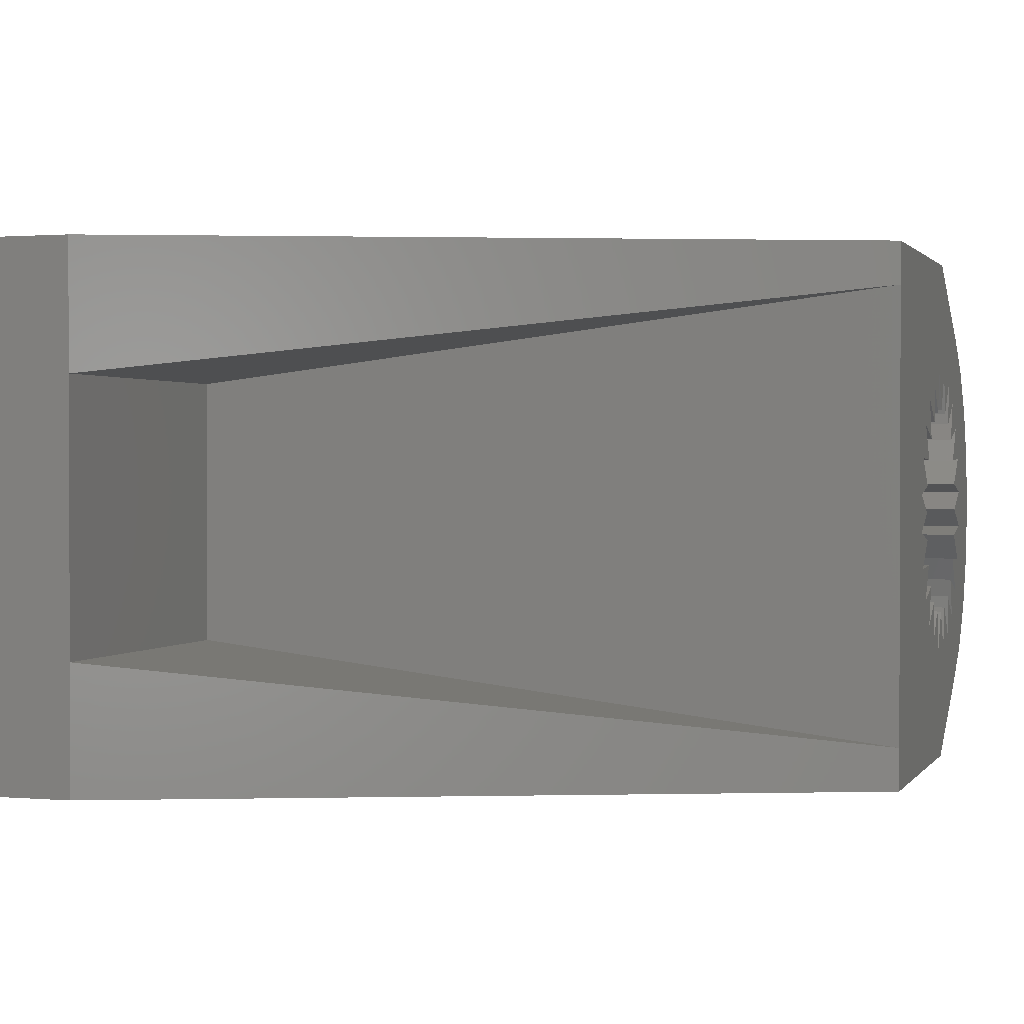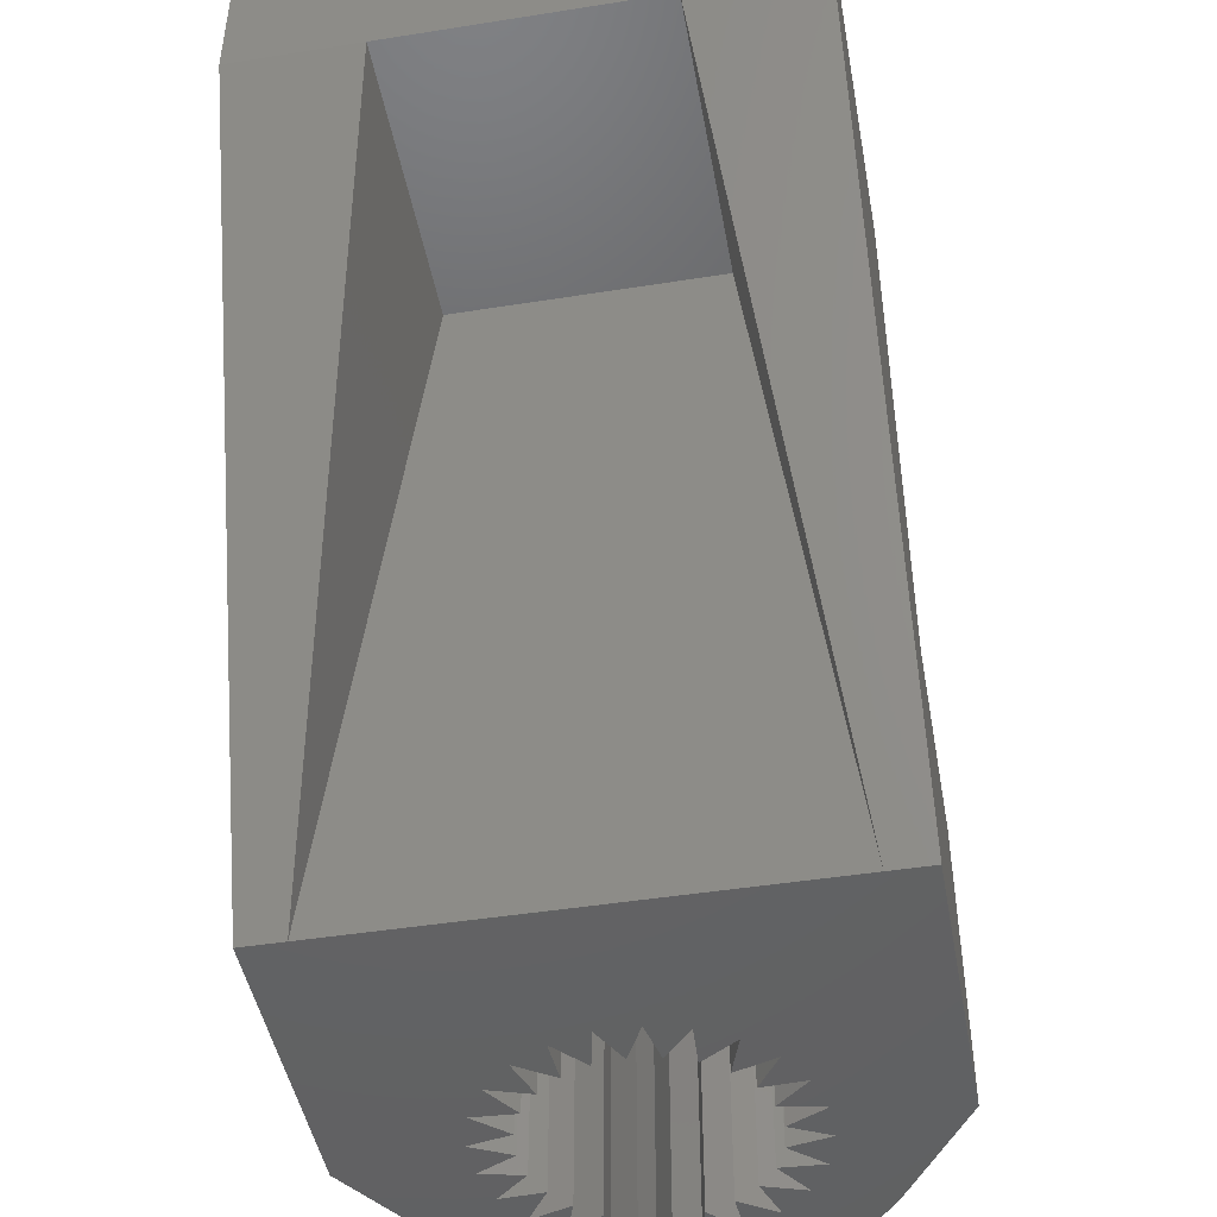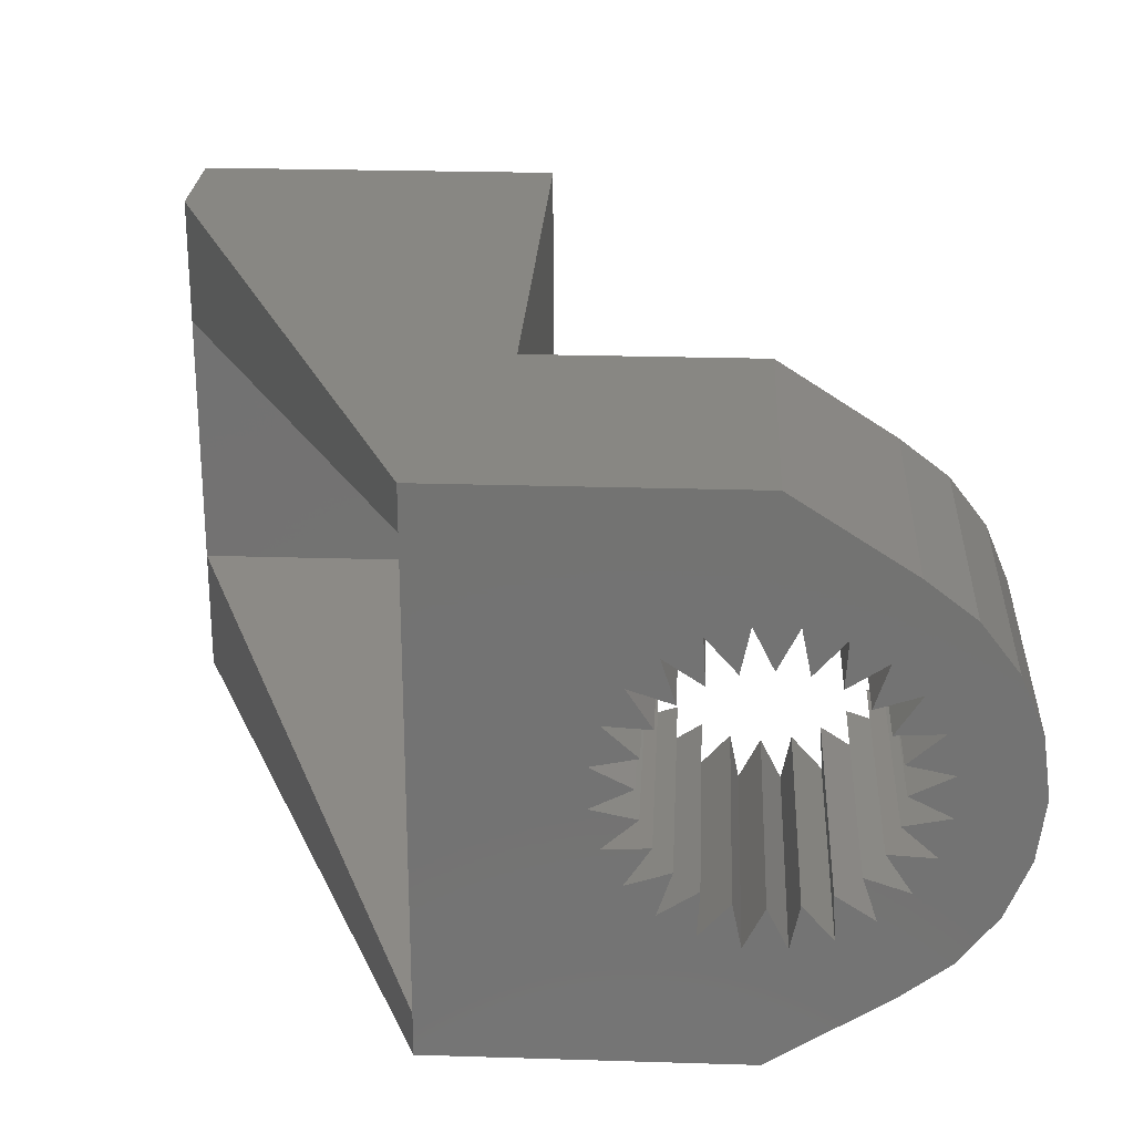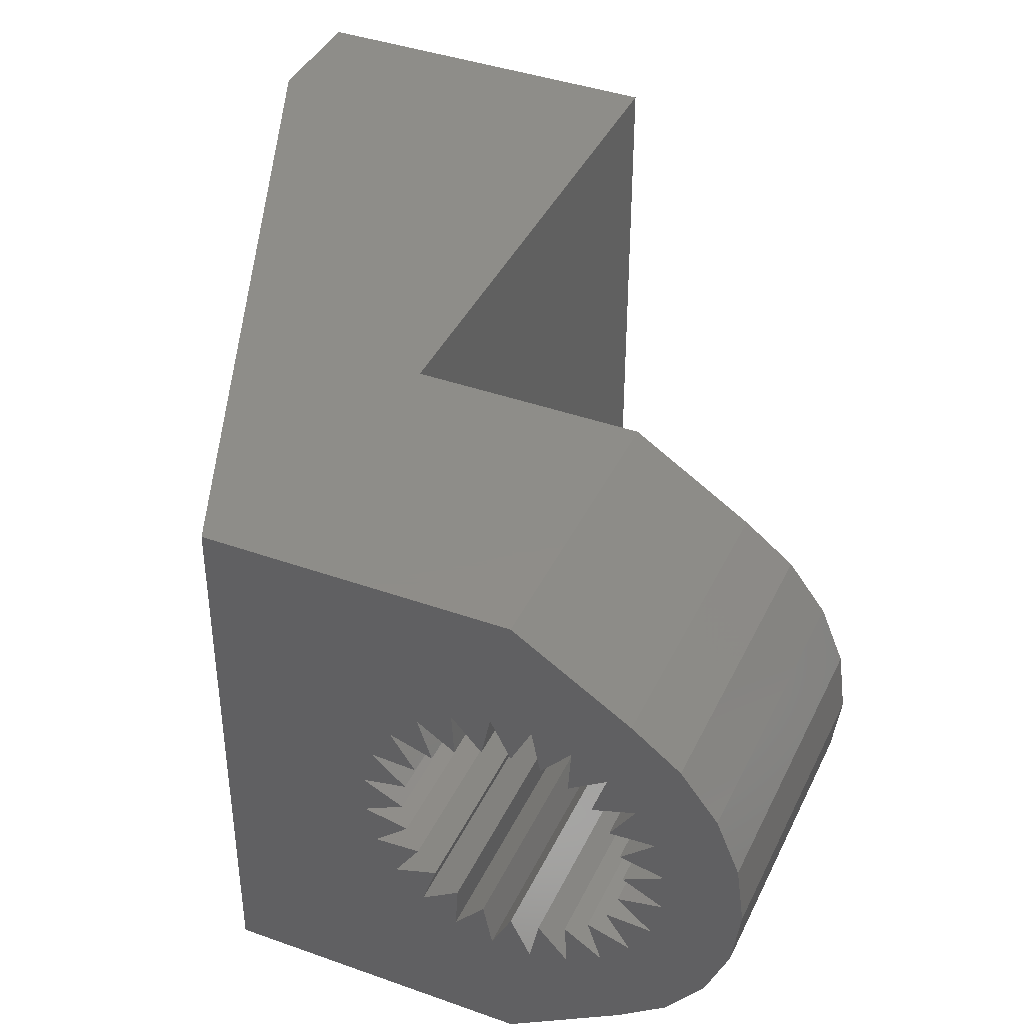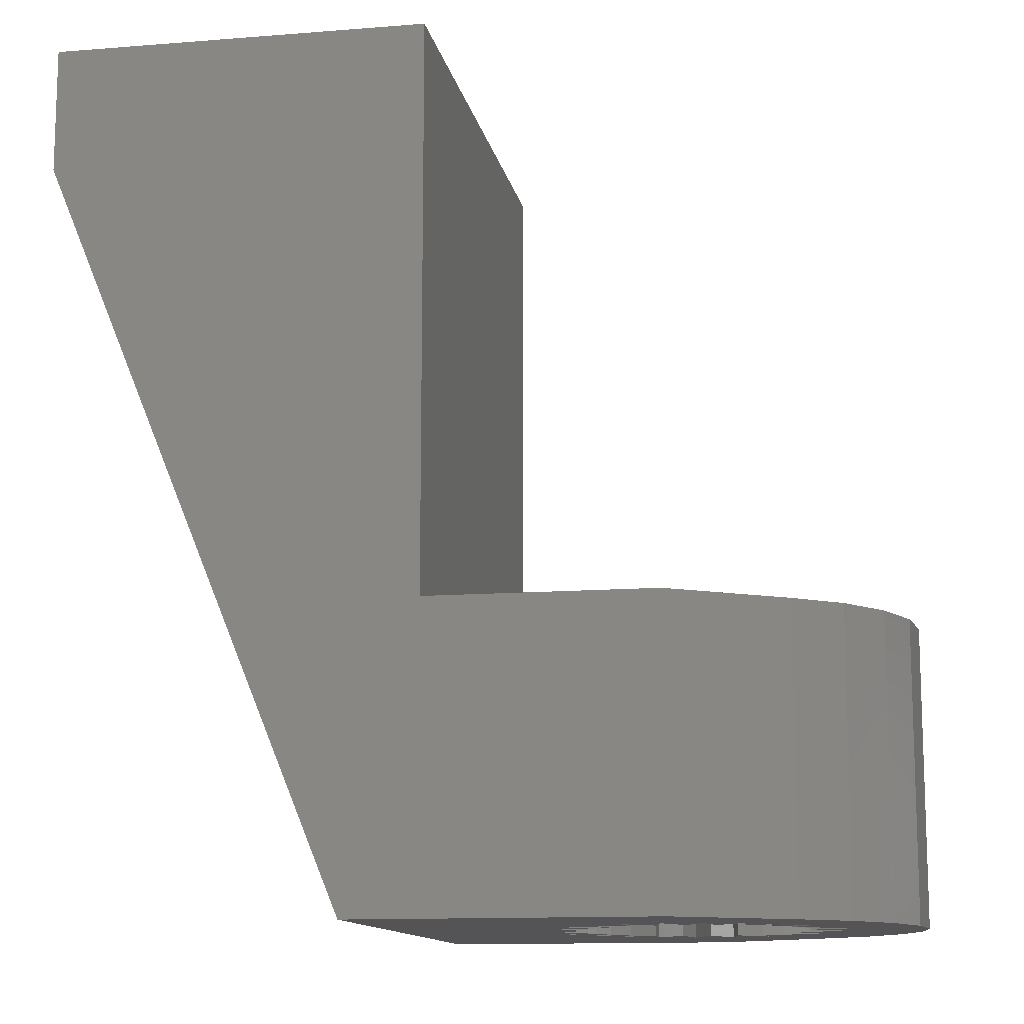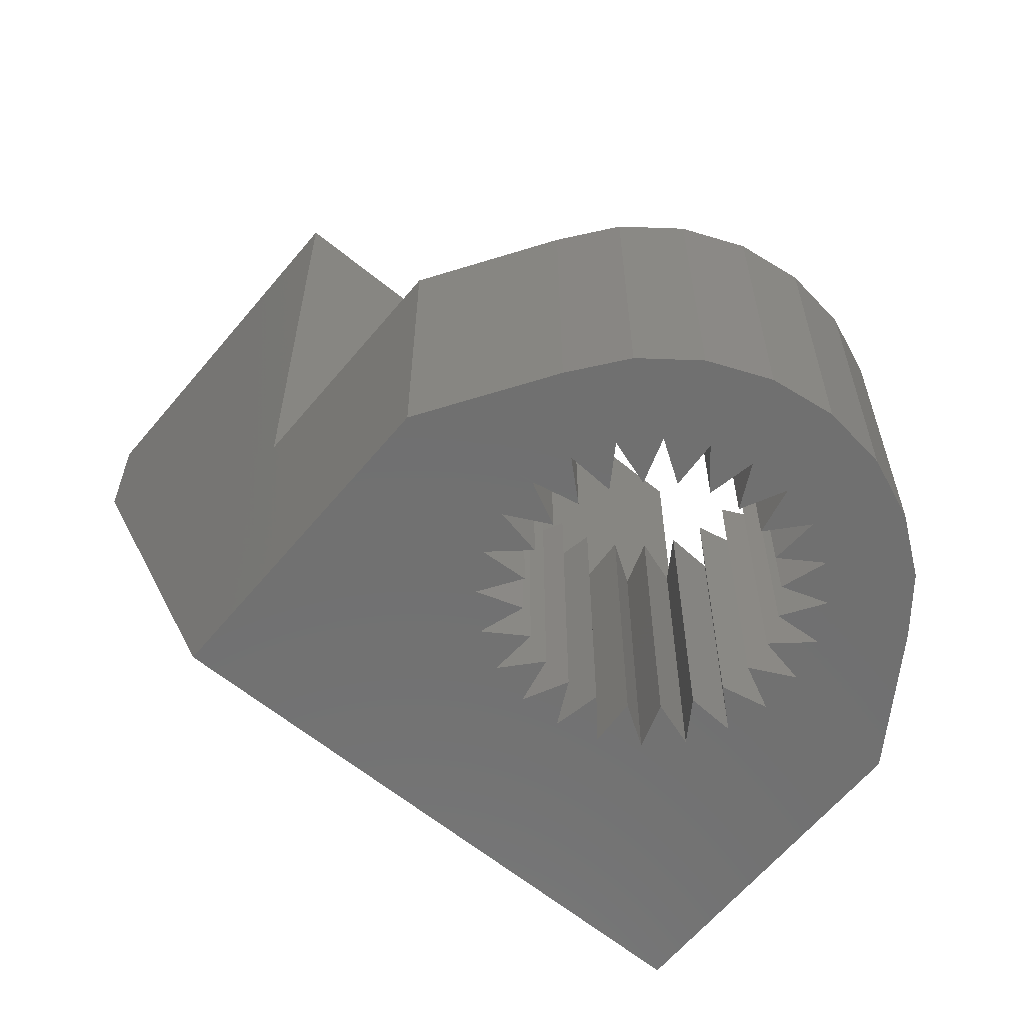
<metadata>
{"format":"stl","ext":"stl","renderer":"f3d","projection":"perspective","resolution":1024,"background":"white","views":[{"elev":1.1,"azim":107.9,"up":"+Y"},{"elev":-46.0,"azim":100.3,"up":"+Z"},{"elev":24.7,"azim":-177.1,"up":"+Y"},{"elev":40.2,"azim":-156.3,"up":"+Y"},{"elev":-12.5,"azim":-169.4,"up":"+Z"},{"elev":-62.2,"azim":-129.6,"up":"+Z"}]}
</metadata>
<code>
# stl→obj: 231 verts, 462 faces
v 286.1 279.4 447
v 285.4 278.4 455
v 285.4 278.4 447
v 286.1 279.4 455
v 298.9 280.1 467.5
v 298.8 280.4 470.4
v 298.9 280.1 470.4
v 298.8 280.4 467.5
v 290.8 283 455
v 291.2 284.2 447
v 290.8 283 447
v 291.2 284.2 455
v 284.4 276.6 455
v 283.4 277.9 447
v 284.4 276.6 447
v 283.4 277.9 455
v 302.8 279.8 470.4
v 302.6 279.6 467.5
v 302.6 279.6 470.4
v 302.8 279.8 467.5
v 302.5 279.4 467.5
v 302.5 279.4 470.4
v 291.3 279.4 447
v 292.5 279.4 455
v 292.5 279.4 447
v 291.3 279.4 455
v 298.7 280.9 467.5
v 298.7 281.2 470.4
v 298.7 280.9 470.4
v 298.7 281.2 467.5
v 289.2 285 447
v 288.7 283.9 455
v 288.7 283.9 447
v 289.2 285 455
v 282.6 280.9 455
v 282.8 282.5 447
v 282.6 280.9 447
v 282.8 282.5 455
v 282.8 279.3 447
v 282.8 279.3 455
v 287.9 283.8 455
v 287.1 284.7 447
v 287.9 283.8 447
v 287.1 284.7 455
v 296.8 273.7 447
v 288.7 273.7 455
v 288.7 273.7 447
v 294.8 273.7 455
v 305 273.7 467
v 294.8 273.7 470.4
v 305 273.7 470.4
v 296.8 287 447
v 305 288.2 467
v 305 284.6 467
v 296.8 288.2 447
v 296.8 277.2 467
v 296.8 274.8 447
v 296.8 280.9 467
v 296.8 284.6 467
v 285.8 280.1 455
v 284.9 279.4 447
v 285.8 280.1 447
v 284.9 279.4 455
v 285.8 281.7 455
v 284.9 282.5 455
v 284.6 281.5 455
v 286.1 282.4 455
v 285.4 283.4 455
v 283.4 284 455
v 284.4 285.2 455
v 284.6 280.4 455
v 285.6 275.6 455
v 286.2 277.7 455
v 286.6 278.8 455
v 285.6 286.2 455
v 286.2 284.2 455
v 286.6 283 455
v 287.2 283.5 455
v 290.3 284.7 455
v 290.2 283.5 455
v 291.9 283.4 455
v 292.5 282.5 455
v 291.3 282.4 455
v 292.8 281.5 455
v 291.6 281.7 455
v 287.1 277.1 455
v 287.9 278 455
v 288.2 276.9 455
v 288.7 277.9 455
v 289.2 276.9 455
v 290.3 277.1 455
v 289.5 278 455
v 291.2 277.7 455
v 291.9 278.4 455
v 292.8 280.4 455
v 288.7 288.2 455
v 288.2 285 455
v 294.8 288.2 455
v 289.5 283.8 455
v 291.7 280.9 455
v 291.6 280.1 455
v 290.8 278.8 455
v 290.2 278.3 455
v 287.2 278.3 455
v 285.7 280.9 455
v 284.6 280.4 447
v 289.5 278 447
v 289.2 276.9 447
v 287.2 283.5 447
v 292.5 282.5 447
v 291.3 282.4 447
v 286.2 284.2 447
v 290.3 277.1 447
v 291.6 281.7 447
v 290.3 284.7 447
v 290.2 283.5 447
v 305 288.2 470.4
v 305 277.2 467
v 290.2 278.3 447
v 284.9 282.5 447
v 286.1 282.4 447
v 302.2 279.2 470.4
v 302.2 279.2 467.5
v 302.5 282.5 470.4
v 302.2 282.7 467.5
v 302.5 282.5 467.5
v 302.2 282.7 470.4
v 285.6 286.2 447
v 284.4 285.2 447
v 285.7 280.9 447
v 285.8 281.7 447
v 302 282.8 467.5
v 302 282.8 470.4
v 289.5 283.8 447
v 298.7 280.6 467.5
v 298.7 280.6 470.4
v 301.7 283 470.4
v 301.5 283.1 467.5
v 301.7 283 467.5
v 301.5 283.1 470.4
v 302.6 282.3 470.4
v 302.8 282 467.5
v 302.8 282 470.4
v 302.6 282.3 467.5
v 287.9 278 447
v 287.1 277.1 447
v 285.4 283.4 447
v 286.6 283 447
v 291.2 277.7 447
v 286.6 278.8 447
v 286.2 277.7 447
v 290.8 278.8 447
v 283.4 284 447
v 284.6 281.5 447
v 285.6 275.6 447
v 287.2 278.3 447
v 291.9 278.4 447
v 292.8 280.4 447
v 291.6 280.1 447
v 288.7 288.2 447
v 288.2 285 447
v 291.9 283.4 447
v 292.8 281.5 447
v 288.2 276.9 447
v 288.7 277.9 447
v 291.7 280.9 447
v 299.8 282.8 467.5
v 299.6 282.7 470.4
v 299.6 282.7 467.5
v 299.8 282.8 470.4
v 303.1 281.2 470.4
v 303.1 280.9 467.5
v 303.1 280.9 470.4
v 303.1 281.2 467.5
v 302.9 280.1 470.4
v 302.9 280.1 467.5
v 299.8 279 470.4
v 300.1 278.9 467.5
v 299.8 279 467.5
v 300.1 278.9 470.4
v 299.3 282.5 467.5
v 299.3 282.5 470.4
v 300.6 278.7 467.5
v 300.9 278.7 470.4
v 300.9 278.7 467.5
v 300.6 278.7 470.4
v 300.3 283.1 467.5
v 300.1 283 470.4
v 300.1 283 467.5
v 300.3 283.1 470.4
v 299.2 282.3 467.5
v 299.2 282.3 470.4
v 301.2 278.7 470.4
v 301.5 278.8 467.5
v 301.2 278.7 467.5
v 301.5 278.8 470.4
v 301.2 283.1 470.4
v 300.9 283.1 467.5
v 301.2 283.1 467.5
v 300.9 283.1 470.4
v 298.9 281.8 467.5
v 299 282 470.4
v 298.9 281.8 470.4
v 299 282 467.5
v 301.7 278.9 470.4
v 302 279 467.5
v 301.7 278.9 467.5
v 302 279 470.4
v 303 280.4 470.4
v 303 280.4 467.5
v 300.6 283.1 470.4
v 300.6 283.1 467.5
v 299.6 279.2 470.4
v 299.6 279.2 467.5
v 299.2 279.6 467.5
v 299 279.8 470.4
v 299.2 279.6 470.4
v 299 279.8 467.5
v 298.8 281.5 467.5
v 298.8 281.5 470.4
v 303.1 280.6 467.5
v 303.1 280.6 470.4
v 300.3 278.8 467.5
v 300.3 278.8 470.4
v 299.3 279.4 470.4
v 299.3 279.4 467.5
v 294.8 288.2 470.4
v 302.9 281.8 470.4
v 303 281.5 470.4
v 303 281.5 467.5
v 302.9 281.8 467.5
f 1 2 3
f 2 1 4
f 5 6 7
f 6 5 8
f 9 10 11
f 10 9 12
f 13 14 15
f 14 13 16
f 17 18 19
f 18 17 20
f 19 21 22
f 21 19 18
f 23 24 25
f 24 23 26
f 27 28 29
f 28 27 30
f 31 32 33
f 32 31 34
f 35 36 37
f 36 35 38
f 16 39 14
f 39 16 40
f 41 42 43
f 42 41 44
f 45 46 47
f 46 45 48
f 48 45 49
f 48 49 50
f 50 49 51
f 52 53 54
f 53 52 55
f 40 37 39
f 37 40 35
f 52 56 57
f 56 52 58
f 58 52 59
f 60 61 62
f 61 60 63
f 64 65 66
f 67 68 65
f 40 38 35
f 38 40 16
f 38 16 69
f 69 16 13
f 69 13 70
f 70 13 71
f 71 13 72
f 71 72 63
f 63 72 2
f 2 72 73
f 2 73 74
f 70 66 75
f 66 70 71
f 75 66 65
f 75 65 68
f 75 68 76
f 76 68 77
f 78 44 76
f 12 79 80
f 81 12 9
f 82 81 83
f 84 82 85
f 46 73 72
f 73 46 86
f 86 46 87
f 87 46 88
f 88 46 89
f 89 46 90
f 90 46 48
f 90 48 91
f 90 91 92
f 91 48 93
f 93 48 94
f 94 48 24
f 24 48 95
f 95 48 84
f 76 96 75
f 96 76 44
f 96 44 41
f 96 41 97
f 96 97 32
f 96 32 34
f 96 34 98
f 98 34 79
f 79 34 99
f 98 79 12
f 98 12 81
f 98 81 82
f 98 82 84
f 98 84 48
f 84 100 95
f 95 101 24
f 24 26 94
f 94 102 93
f 93 103 91
f 104 73 86
f 4 63 2
f 60 71 63
f 105 66 71
f 106 60 62
f 60 106 71
f 90 107 108
f 107 90 92
f 42 78 109
f 78 42 44
f 110 83 111
f 83 110 82
f 78 112 109
f 112 78 76
f 113 92 91
f 92 113 107
f 85 110 114
f 110 85 82
f 80 115 116
f 115 80 79
f 49 117 51
f 117 49 118
f 117 118 54
f 117 54 53
f 103 113 91
f 113 103 119
f 67 120 121
f 120 67 65
f 122 21 123
f 21 122 22
f 124 125 126
f 125 124 127
f 70 128 129
f 128 70 75
f 56 118 57
f 105 106 130
f 106 105 71
f 120 64 131
f 64 120 65
f 127 132 125
f 132 127 133
f 115 99 134
f 99 115 79
f 135 29 136
f 29 135 27
f 99 31 134
f 31 99 34
f 45 118 49
f 118 45 57
f 137 138 139
f 138 137 140
f 141 142 143
f 142 141 144
f 86 145 146
f 145 86 87
f 77 147 148
f 147 77 68
f 103 149 119
f 149 103 93
f 147 67 121
f 67 147 68
f 61 4 1
f 4 61 63
f 150 73 151
f 73 150 74
f 102 149 93
f 149 102 152
f 62 61 106
f 1 3 61
f 36 39 37
f 39 36 153
f 39 153 14
f 14 153 129
f 14 129 15
f 15 129 154
f 154 129 128
f 154 128 120
f 120 128 147
f 147 128 112
f 147 112 148
f 15 106 155
f 106 15 154
f 155 106 61
f 155 61 3
f 155 3 151
f 151 3 150
f 156 146 151
f 149 113 119
f 157 149 152
f 25 157 23
f 158 25 159
f 160 112 128
f 112 160 42
f 42 160 43
f 43 160 161
f 161 160 33
f 33 160 31
f 31 160 55
f 31 55 115
f 31 115 134
f 115 55 10
f 10 55 162
f 162 55 110
f 110 55 163
f 163 55 158
f 151 47 155
f 47 151 146
f 47 146 145
f 47 145 164
f 47 164 165
f 47 165 108
f 47 108 45
f 45 108 113
f 113 108 107
f 45 113 149
f 45 149 157
f 45 157 25
f 45 25 158
f 45 158 55
f 45 55 52
f 45 52 57
f 158 166 163
f 163 114 110
f 110 111 162
f 162 11 10
f 10 116 115
f 109 112 42
f 121 120 147
f 131 154 120
f 130 106 154
f 95 166 158
f 166 95 100
f 8 136 6
f 136 8 135
f 167 168 169
f 168 167 170
f 72 15 155
f 15 72 13
f 171 172 173
f 172 171 174
f 175 20 17
f 20 175 176
f 177 178 179
f 178 177 180
f 168 181 169
f 181 168 182
f 183 184 185
f 184 183 186
f 24 159 25
f 159 24 101
f 187 188 189
f 188 187 190
f 191 182 192
f 182 191 181
f 193 194 195
f 194 193 196
f 26 157 94
f 157 26 23
f 66 130 154
f 130 66 105
f 197 198 199
f 198 197 200
f 132 137 139
f 137 132 133
f 201 202 203
f 202 201 204
f 205 206 207
f 206 205 208
f 209 176 175
f 176 209 210
f 211 187 212
f 187 211 190
f 213 179 214
f 179 213 177
f 208 123 206
f 123 208 122
f 32 161 33
f 161 32 97
f 188 167 189
f 167 188 170
f 196 207 194
f 207 196 205
f 70 153 69
f 153 70 129
f 215 216 217
f 216 215 218
f 219 203 220
f 203 219 201
f 54 58 59
f 58 54 56
f 56 54 118
f 30 220 28
f 220 30 219
f 198 211 212
f 211 198 200
f 38 153 36
f 153 38 69
f 173 221 222
f 221 173 172
f 73 156 151
f 156 73 104
f 161 41 43
f 41 161 97
f 128 96 160
f 96 128 75
f 204 192 202
f 192 204 191
f 180 223 178
f 223 180 224
f 225 214 226
f 214 225 213
f 222 210 209
f 210 222 221
f 165 90 108
f 90 165 89
f 152 94 157
f 94 152 102
f 112 77 148
f 77 112 76
f 227 48 50
f 48 227 98
f 88 165 164
f 165 88 89
f 50 216 227
f 216 50 217
f 217 50 225
f 225 50 51
f 227 216 7
f 227 7 6
f 227 6 136
f 227 136 29
f 225 51 213
f 213 51 177
f 177 51 180
f 180 51 224
f 224 51 186
f 186 51 184
f 184 51 193
f 193 51 196
f 196 51 205
f 205 51 208
f 208 51 122
f 122 51 22
f 22 51 19
f 19 51 17
f 17 51 175
f 175 51 209
f 209 51 222
f 222 51 173
f 227 182 117
f 182 227 192
f 192 227 202
f 202 227 203
f 203 227 220
f 220 227 28
f 28 227 29
f 117 182 168
f 117 168 170
f 117 170 188
f 117 188 190
f 117 190 211
f 117 211 200
f 117 200 197
f 117 197 140
f 117 140 137
f 117 137 133
f 117 133 127
f 117 127 124
f 117 124 141
f 117 141 143
f 117 143 228
f 117 228 229
f 117 229 171
f 117 171 173
f 117 173 51
f 166 84 163
f 84 166 100
f 46 155 47
f 155 46 72
f 162 9 11
f 9 162 81
f 229 174 171
f 174 229 230
f 138 197 199
f 197 138 140
f 218 7 216
f 7 218 5
f 223 186 183
f 186 223 224
f 2 150 3
f 150 2 74
f 184 195 185
f 195 184 193
f 228 230 229
f 230 228 231
f 156 86 146
f 86 156 104
f 226 217 225
f 217 226 215
f 10 80 116
f 80 10 12
f 84 114 163
f 114 84 85
f 83 162 111
f 162 83 81
f 145 88 164
f 88 145 87
f 159 95 158
f 95 159 101
f 96 98 160
f 160 53 55
f 53 160 98
f 53 98 227
f 53 227 117
f 64 154 131
f 154 64 66
f 59 52 54
f 143 231 228
f 231 143 142
f 135 30 27
f 30 135 8
f 30 8 219
f 219 8 5
f 219 5 201
f 201 5 218
f 201 218 204
f 204 218 215
f 204 215 191
f 191 215 226
f 191 226 181
f 181 226 214
f 181 214 169
f 169 214 179
f 169 179 167
f 167 179 189
f 189 179 178
f 189 178 223
f 189 223 187
f 187 223 183
f 187 183 212
f 212 183 185
f 212 185 198
f 198 185 195
f 198 195 199
f 199 195 194
f 199 194 138
f 138 194 207
f 138 207 139
f 139 207 206
f 139 206 132
f 132 206 125
f 125 206 123
f 125 123 21
f 125 21 126
f 126 21 18
f 126 18 144
f 144 18 20
f 144 20 142
f 142 20 176
f 142 176 231
f 231 176 210
f 231 210 230
f 230 210 221
f 230 221 174
f 174 221 172
f 124 144 141
f 144 124 126

</code>
